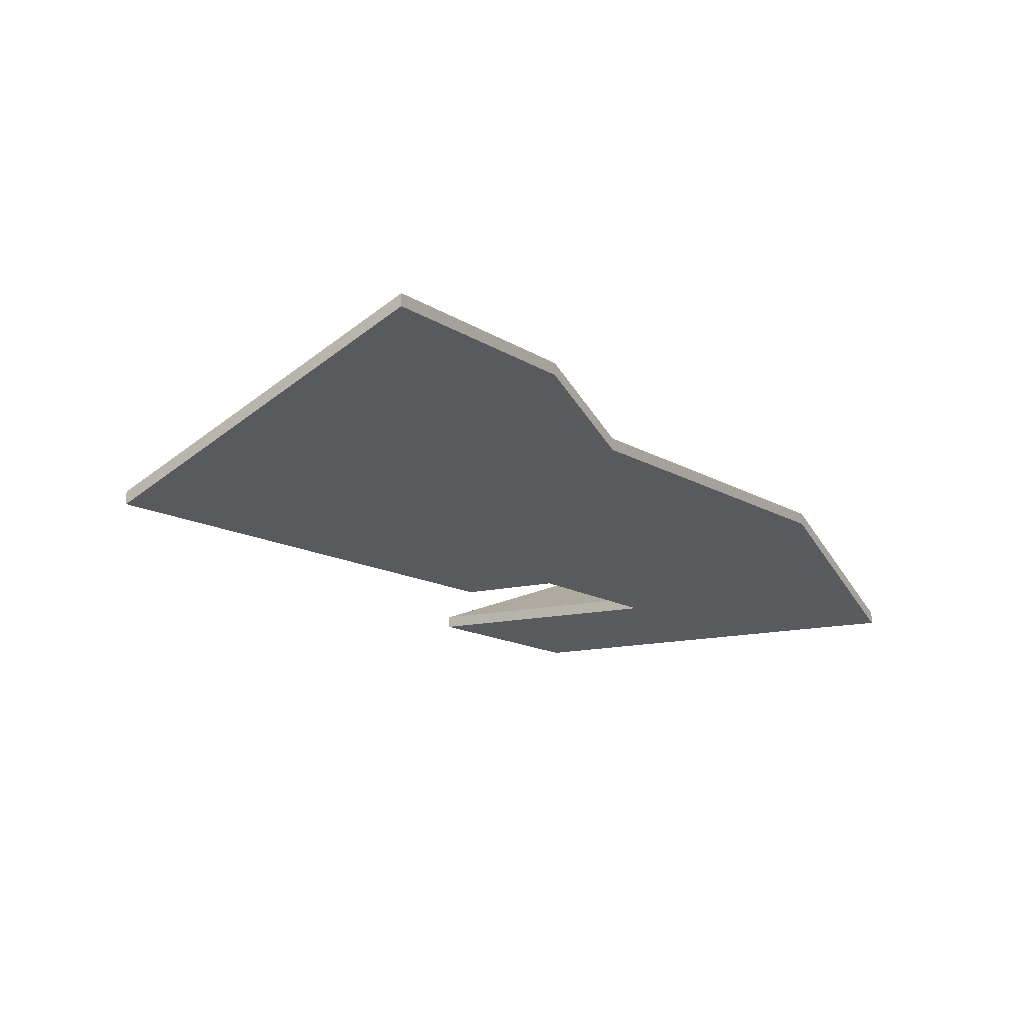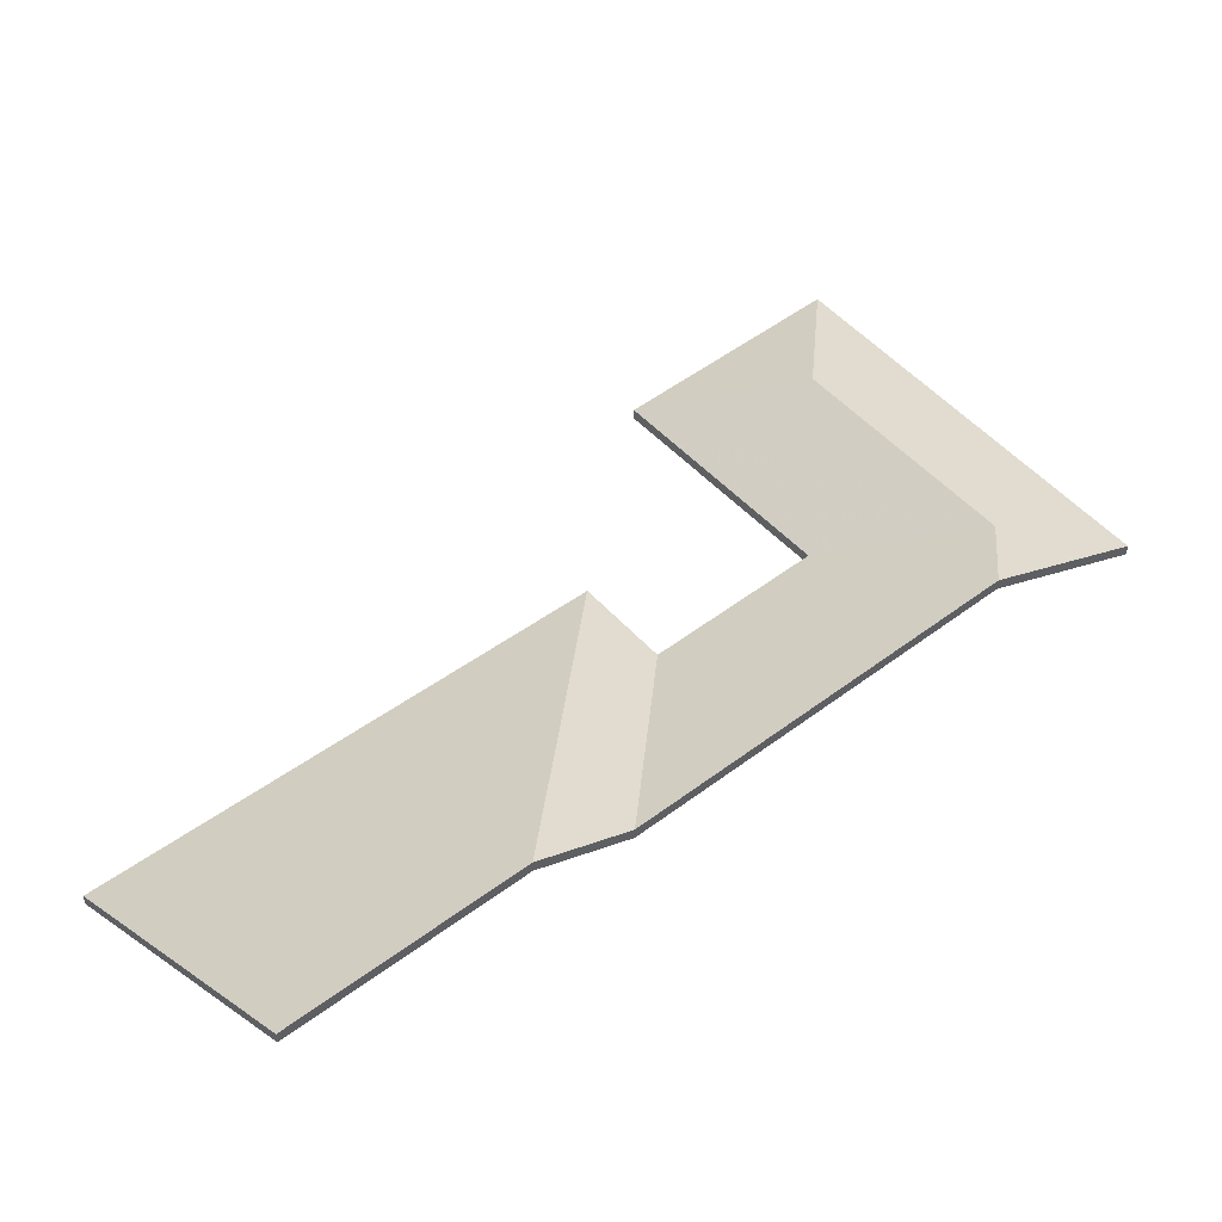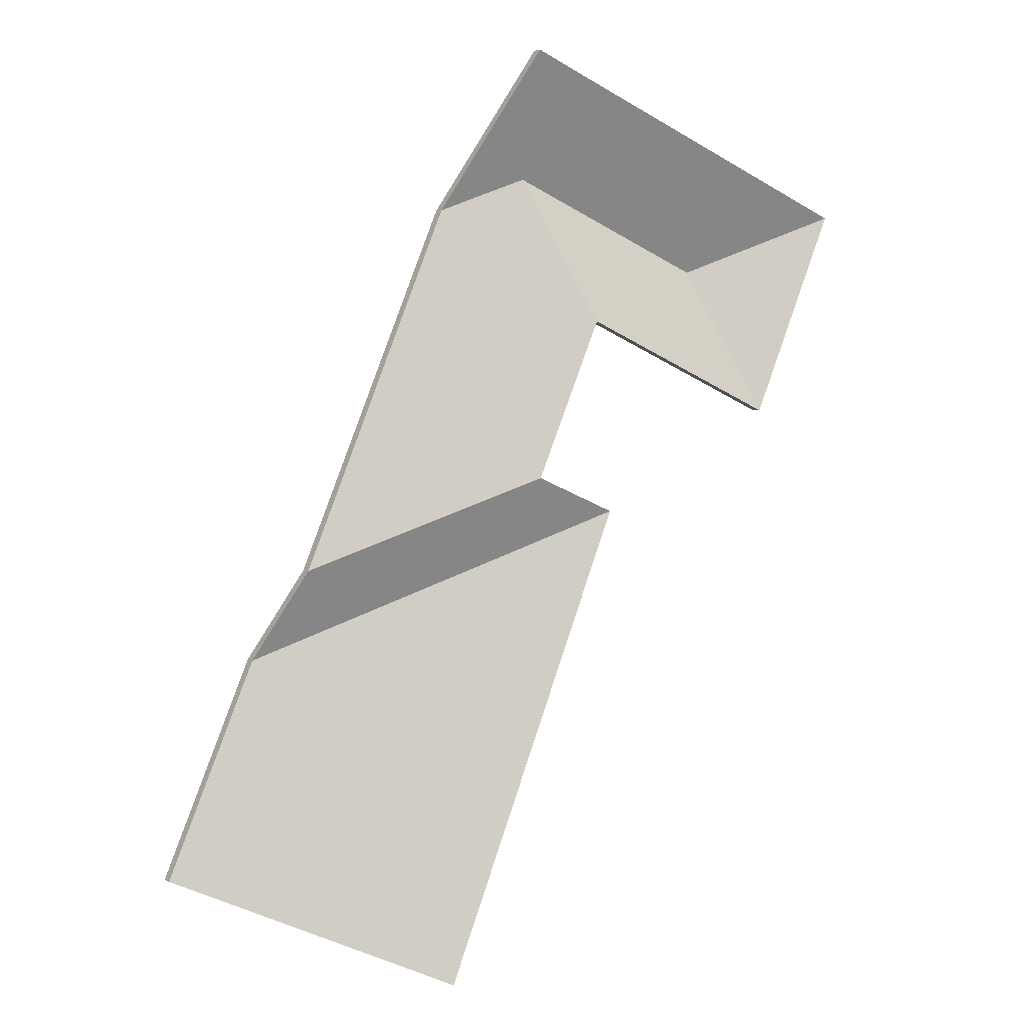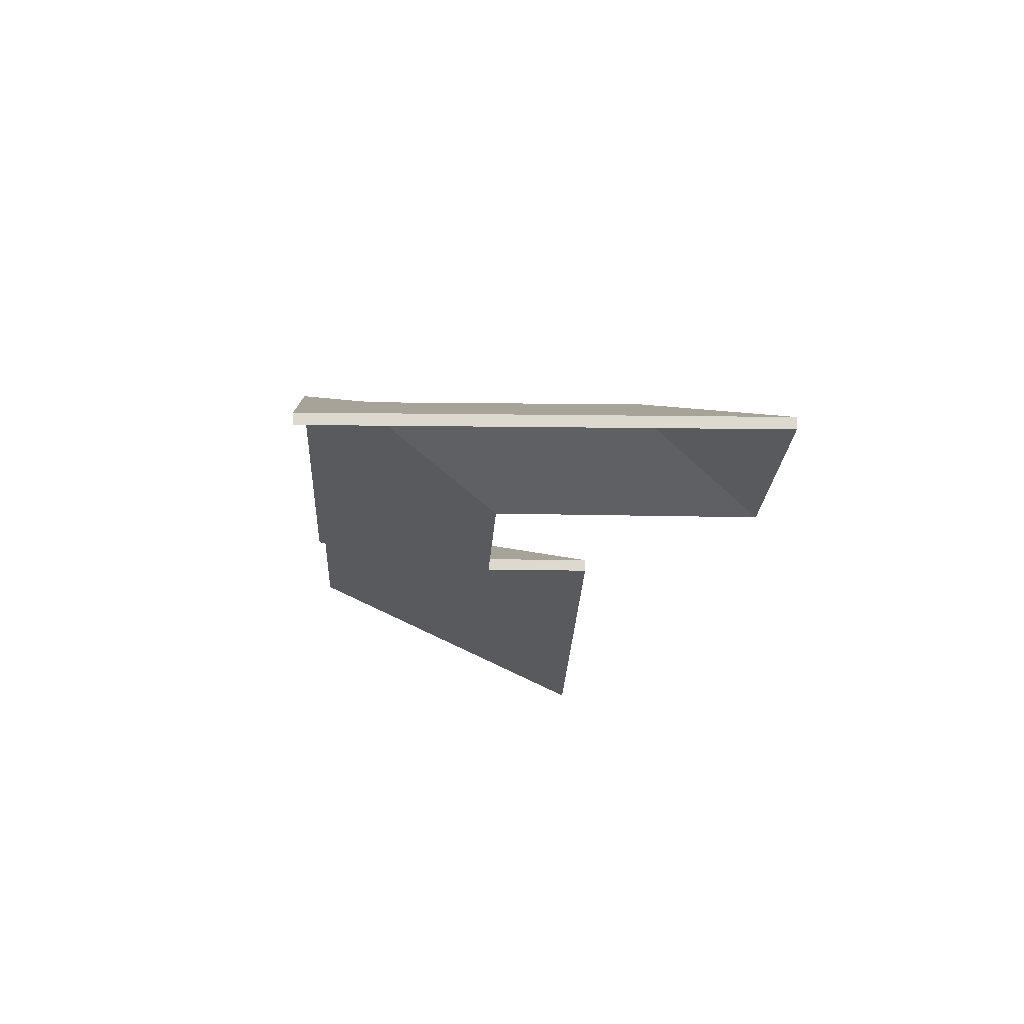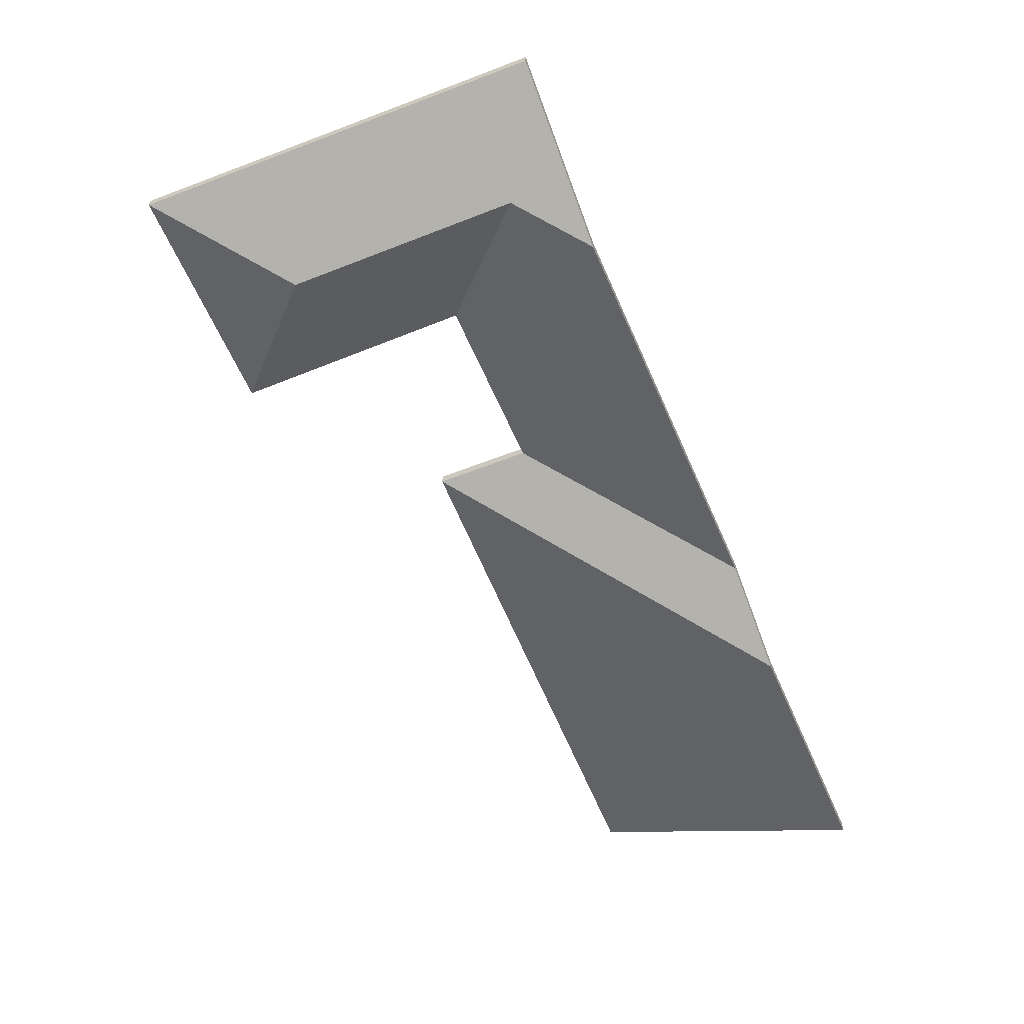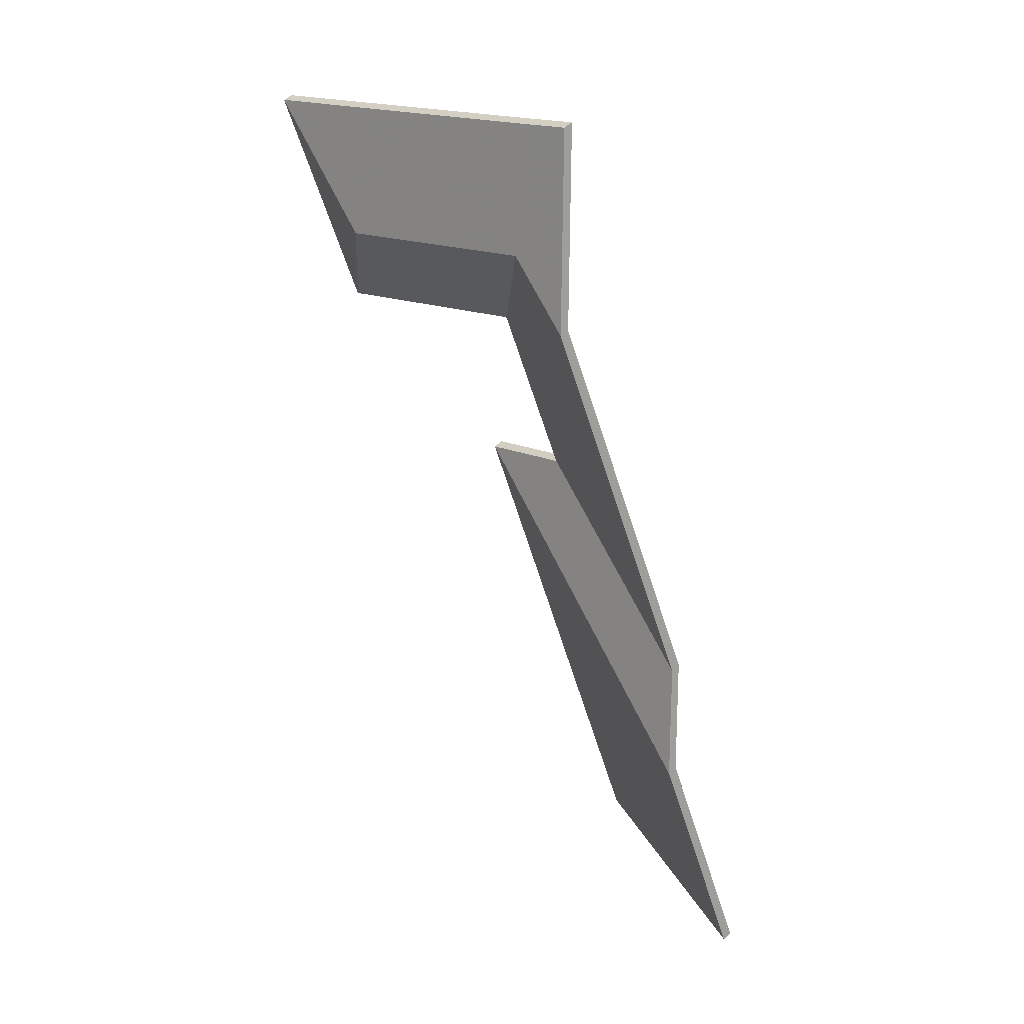
<metadata>
{"format":"obj","ext":"obj","renderer":"f3d","projection":"perspective","resolution":1024,"background":"white","views":[{"elev":-11.9,"azim":-124.6,"up":"+Y"},{"elev":49.2,"azim":-106.9,"up":"+Y"},{"elev":3.3,"azim":-32.8,"up":"+Z"},{"elev":-18.2,"azim":20.7,"up":"+Y"},{"elev":30.5,"azim":-178.3,"up":"+Z"},{"elev":47.0,"azim":-138.5,"up":"+Z"}]}
</metadata>
<code>
v -2.873 -0.06869 5.23
v -2.861 -0.07892 5.201
v -2.861 -0.08098 5.201
v -2.873 -0.07074 5.23
v -2.861 -0.07892 5.201
v -2.844 -0.07892 5.242
v -2.844 -0.08098 5.242
v -2.861 -0.08098 5.201
v -2.844 -0.07892 5.242
v -2.873 -0.06869 5.23
v -2.873 -0.07074 5.23
v -2.844 -0.08098 5.242
v -2.861 -0.07892 5.201
v -2.873 -0.06869 5.23
v -2.844 -0.07892 5.242
v -2.844 -0.08098 5.242
v -2.873 -0.07074 5.23
v -2.861 -0.08098 5.201
v -2.914 -0.06891 5.247
v -2.903 -0.07892 5.219
v -2.903 -0.08098 5.219
v -2.914 -0.07097 5.247
v -2.873 -0.06869 5.23
v -2.914 -0.06891 5.247
v -2.914 -0.07097 5.247
v -2.873 -0.07074 5.23
v -2.903 -0.07892 5.219
v -2.861 -0.07892 5.201
v -2.861 -0.08098 5.201
v -2.903 -0.08098 5.219
v -2.861 -0.07892 5.201
v -2.873 -0.06869 5.23
v -2.873 -0.07074 5.23
v -2.861 -0.08098 5.201
v -2.914 -0.06891 5.247
v -2.873 -0.06869 5.23
v -2.861 -0.07892 5.201
v -2.903 -0.07892 5.219
v -2.861 -0.08098 5.201
v -2.873 -0.07074 5.23
v -2.914 -0.07097 5.247
v -2.903 -0.08098 5.219
v -2.96 -0.06357 5.171
v -2.916 -0.07892 5.188
v -2.916 -0.08098 5.188
v -2.96 -0.06562 5.171
v -2.916 -0.07892 5.188
v -2.903 -0.07892 5.219
v -2.903 -0.08098 5.219
v -2.916 -0.08098 5.188
v -2.93 -0.06342 5.241
v -2.96 -0.06357 5.171
v -2.96 -0.06562 5.171
v -2.93 -0.06548 5.241
v -2.903 -0.07892 5.219
v -2.914 -0.06891 5.247
v -2.914 -0.07097 5.247
v -2.903 -0.08098 5.219
v -2.914 -0.06891 5.247
v -2.93 -0.06342 5.241
v -2.93 -0.06548 5.241
v -2.914 -0.07097 5.247
v -2.96 -0.06357 5.171
v -2.93 -0.06342 5.241
v -2.914 -0.06891 5.247
v -2.903 -0.07892 5.219
v -2.916 -0.07892 5.188
v -2.914 -0.07097 5.247
v -2.93 -0.06548 5.241
v -2.96 -0.06562 5.171
v -2.916 -0.08098 5.188
v -2.903 -0.08098 5.219
v -2.9 -0.07892 5.181
v -2.916 -0.07892 5.188
v -2.916 -0.08098 5.188
v -2.9 -0.08098 5.181
v -2.916 -0.07892 5.188
v -2.96 -0.06357 5.171
v -2.96 -0.06562 5.171
v -2.916 -0.08098 5.188
v -2.96 -0.06357 5.171
v -2.967 -0.05458 5.153
v -2.967 -0.05663 5.153
v -2.96 -0.06562 5.171
v -2.967 -0.05458 5.153
v -2.9 -0.07892 5.181
v -2.9 -0.08098 5.181
v -2.967 -0.05663 5.153
v -2.916 -0.07892 5.188
v -2.9 -0.07892 5.181
v -2.967 -0.05458 5.153
v -2.96 -0.06357 5.171
v -2.967 -0.05663 5.153
v -2.9 -0.08098 5.181
v -2.916 -0.08098 5.188
v -2.96 -0.06562 5.171
v -2.985 -0.05416 5.112
v -2.937 -0.07892 5.09
v -2.937 -0.08098 5.09
v -2.985 -0.05621 5.112
v -2.967 -0.05458 5.153
v -2.985 -0.05416 5.112
v -2.985 -0.05621 5.112
v -2.967 -0.05663 5.153
v -2.937 -0.07892 5.09
v -2.901 -0.07892 5.178
v -2.901 -0.08098 5.178
v -2.937 -0.08098 5.09
v -2.901 -0.07892 5.178
v -2.9 -0.07892 5.181
v -2.9 -0.08098 5.181
v -2.901 -0.08098 5.178
v -2.9 -0.07892 5.181
v -2.967 -0.05458 5.153
v -2.967 -0.05663 5.153
v -2.9 -0.08098 5.181
v -2.985 -0.05416 5.112
v -2.967 -0.05458 5.153
v -2.9 -0.07892 5.181
v -2.937 -0.07892 5.09
v -2.9 -0.08098 5.181
v -2.967 -0.05663 5.153
v -2.985 -0.05621 5.112
v -2.937 -0.08098 5.09
v -2.873 -0.06869 5.23
v -2.844 -0.07892 5.242
v -2.844 -0.08098 5.242
v -2.873 -0.07074 5.23
v -2.914 -0.06891 5.247
v -2.873 -0.06869 5.23
v -2.873 -0.07074 5.23
v -2.914 -0.07097 5.247
v -2.844 -0.07892 5.242
v -2.907 -0.07892 5.267
v -2.907 -0.08097 5.267
v -2.844 -0.08098 5.242
v -2.907 -0.07892 5.267
v -2.917 -0.07894 5.272
v -2.917 -0.08099 5.272
v -2.907 -0.08097 5.267
v -2.917 -0.07894 5.272
v -2.93 -0.06342 5.241
v -2.93 -0.06548 5.241
v -2.917 -0.08099 5.272
v -2.93 -0.06342 5.241
v -2.914 -0.06891 5.247
v -2.914 -0.07097 5.247
v -2.93 -0.06548 5.241
v -2.873 -0.06869 5.23
v -2.914 -0.06891 5.247
v -2.907 -0.07892 5.267
v -2.93 -0.06342 5.241
v -2.844 -0.07892 5.242
v -2.917 -0.07894 5.272
v -2.93 -0.06548 5.241
v -2.914 -0.07097 5.247
v -2.907 -0.08097 5.267
v -2.873 -0.07074 5.23
v -2.844 -0.08098 5.242
v -2.917 -0.08099 5.272
f 1 2 3
f 1 3 4
f 5 6 7
f 5 7 8
f 9 10 11
f 9 11 12
f 13 14 15
f 16 17 18
f 19 20 21
f 19 21 22
f 23 24 25
f 23 25 26
f 27 28 29
f 27 29 30
f 31 32 33
f 31 33 34
f 35 36 37
f 35 37 38
f 39 40 41
f 39 41 42
f 43 44 45
f 43 45 46
f 47 48 49
f 47 49 50
f 51 52 53
f 51 53 54
f 55 56 57
f 55 57 58
f 59 60 61
f 59 61 62
f 63 64 65
f 63 65 66
f 63 66 67
f 68 69 70
f 68 70 71
f 68 71 72
f 73 74 75
f 73 75 76
f 77 78 79
f 77 79 80
f 81 82 83
f 81 83 84
f 85 86 87
f 85 87 88
f 89 90 91
f 89 91 92
f 93 94 95
f 93 95 96
f 97 98 99
f 97 99 100
f 101 102 103
f 101 103 104
f 105 106 107
f 105 107 108
f 109 110 111
f 109 111 112
f 113 114 115
f 113 115 116
f 117 118 119
f 117 119 120
f 121 122 123
f 121 123 124
f 125 126 127
f 125 127 128
f 129 130 131
f 129 131 132
f 133 134 135
f 133 135 136
f 137 138 139
f 137 139 140
f 141 142 143
f 141 143 144
f 145 146 147
f 145 147 148
f 149 150 151
f 151 150 152
f 153 149 151
f 154 151 152
f 155 156 157
f 157 156 158
f 159 157 158
f 160 155 157

</code>
